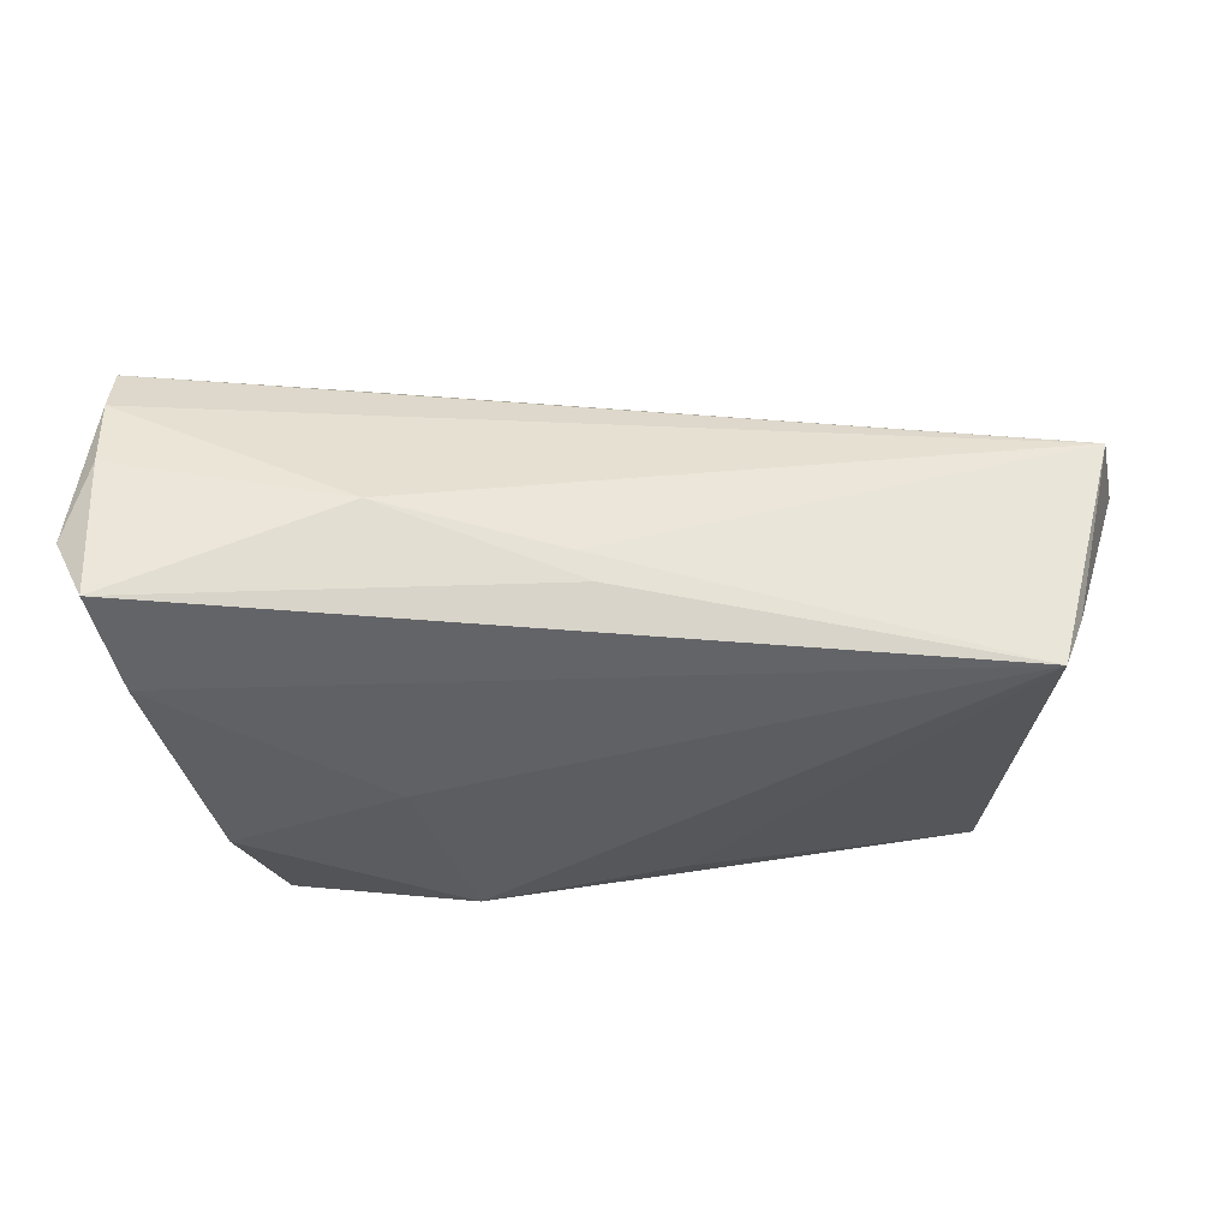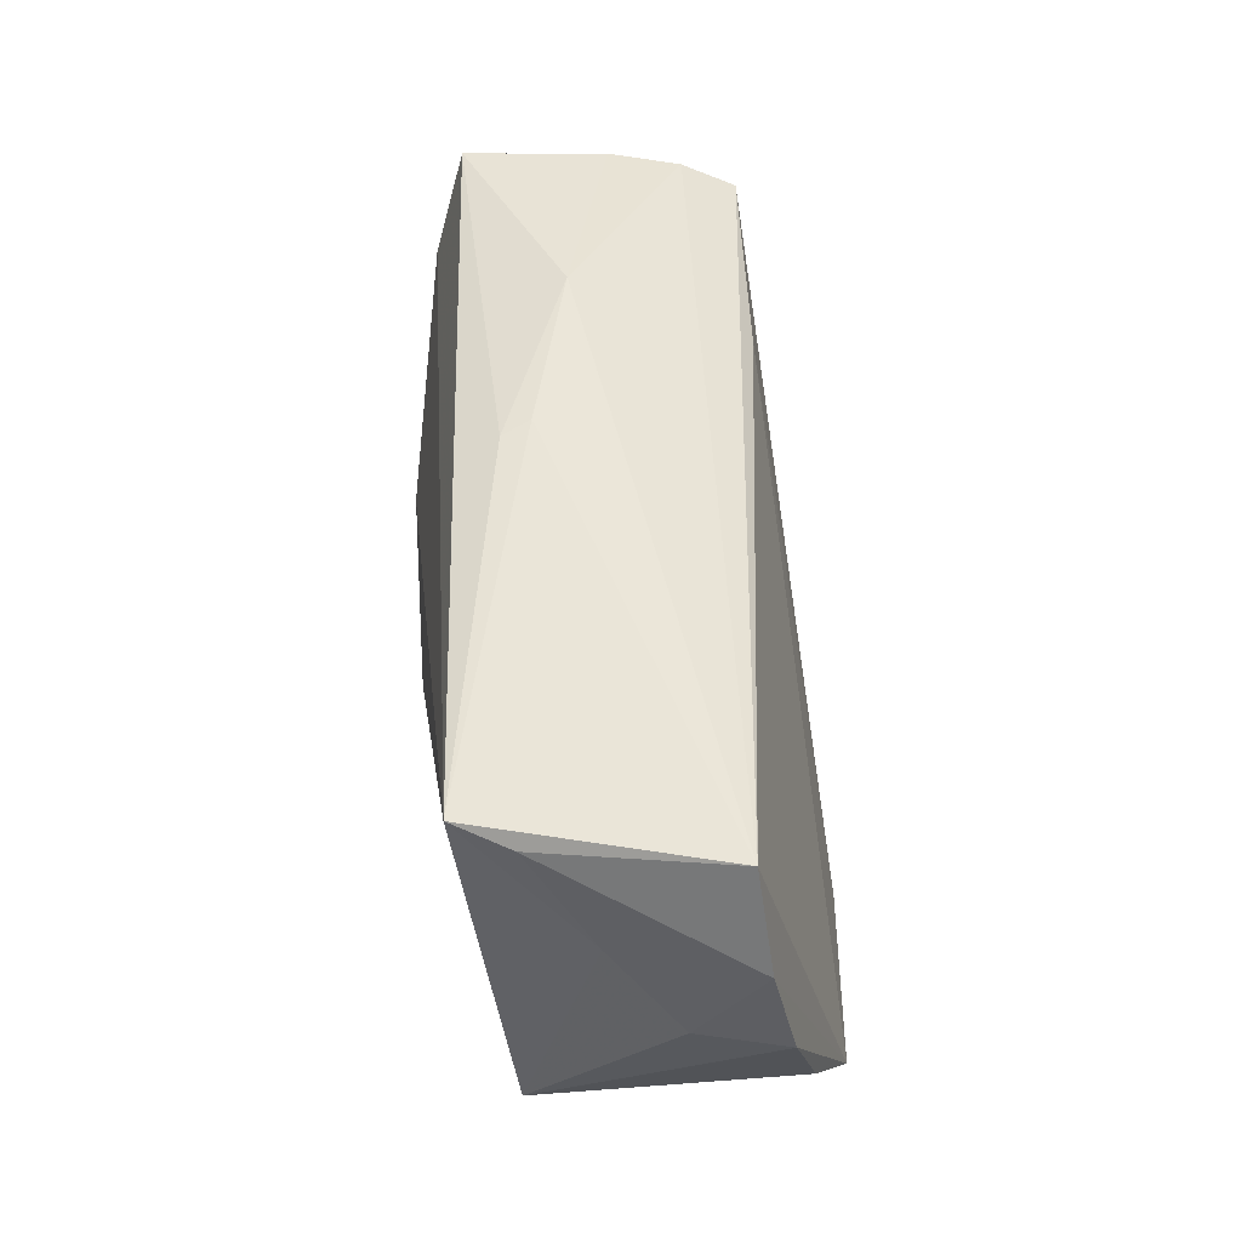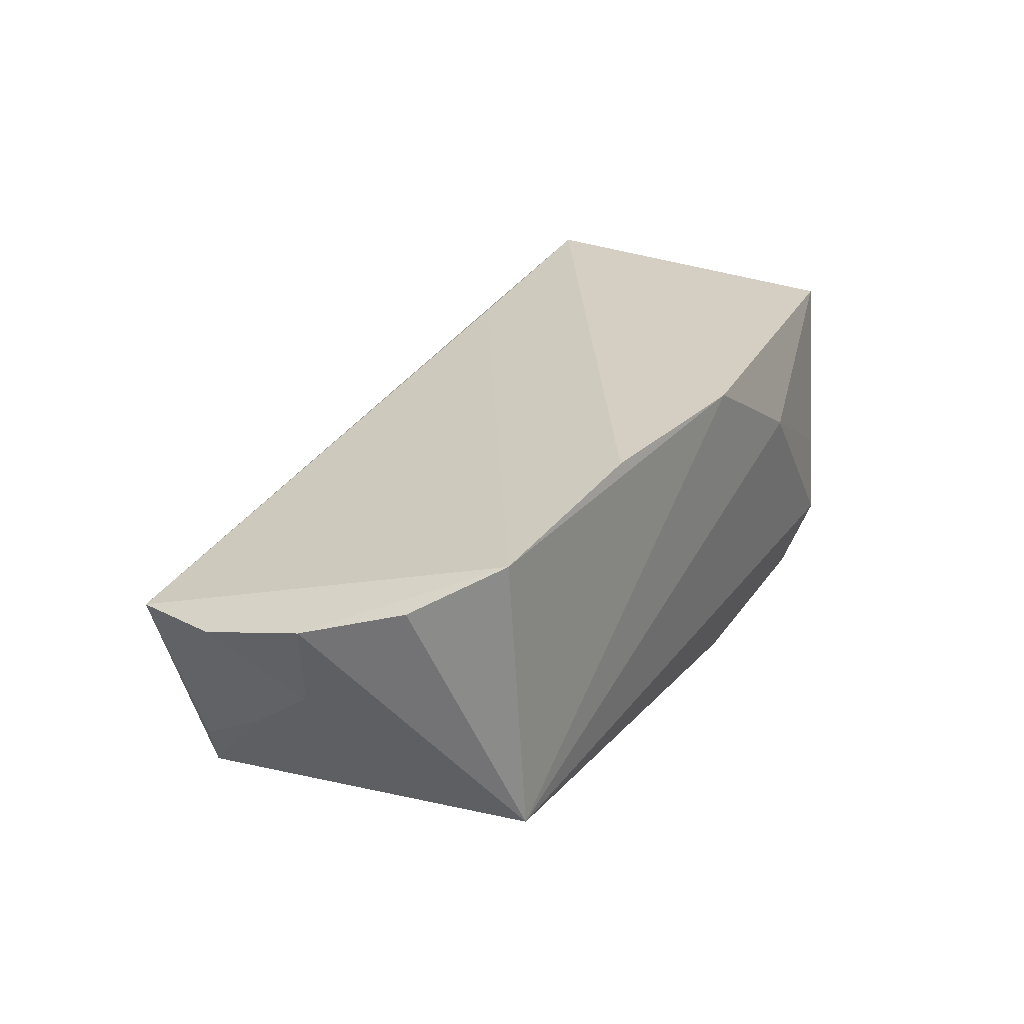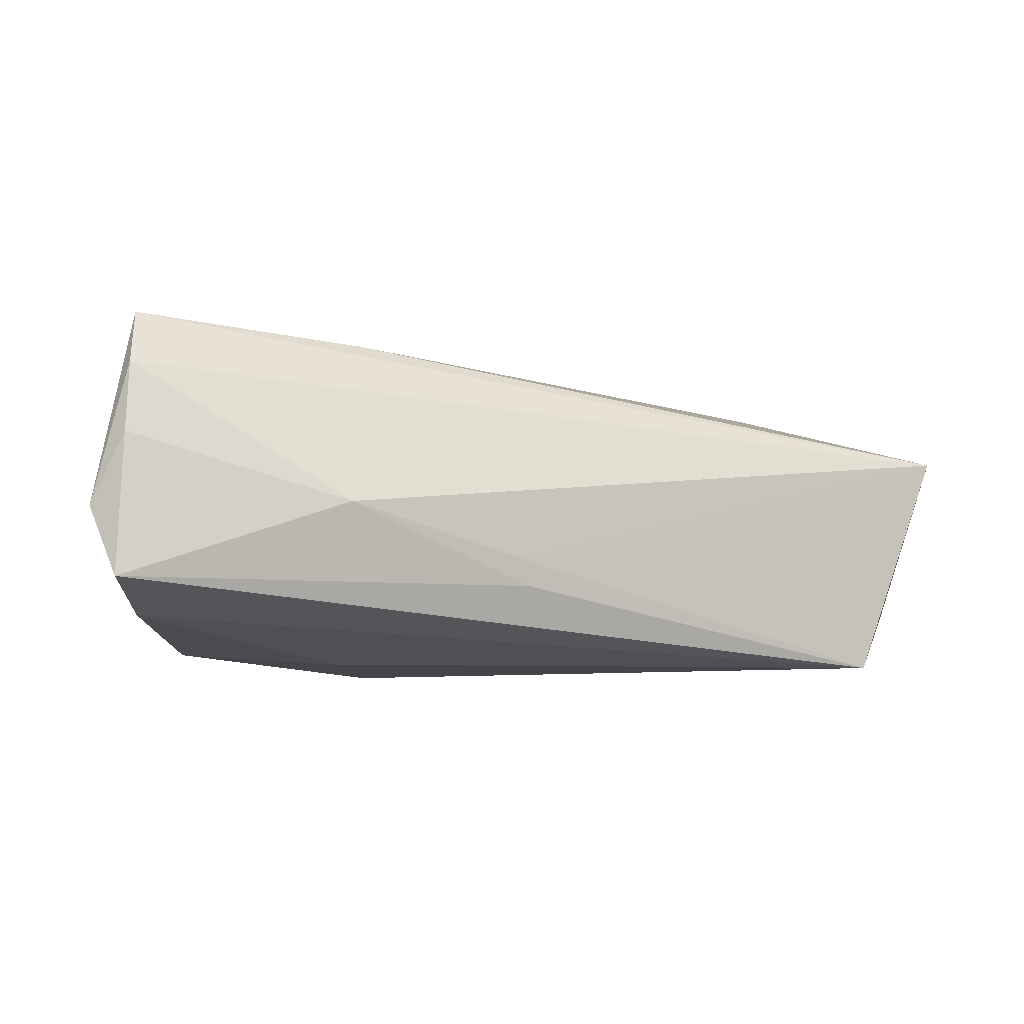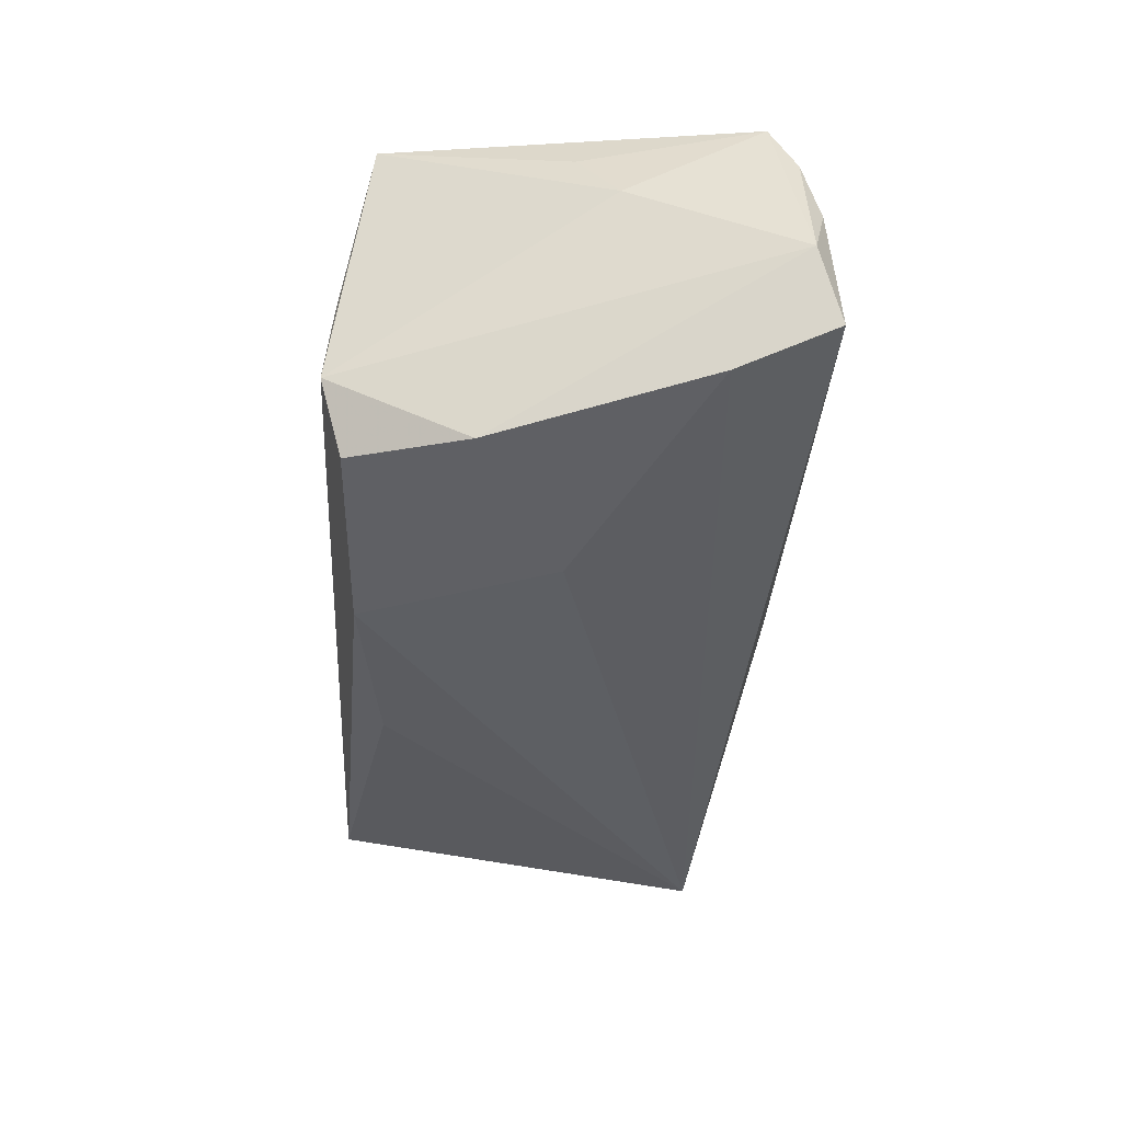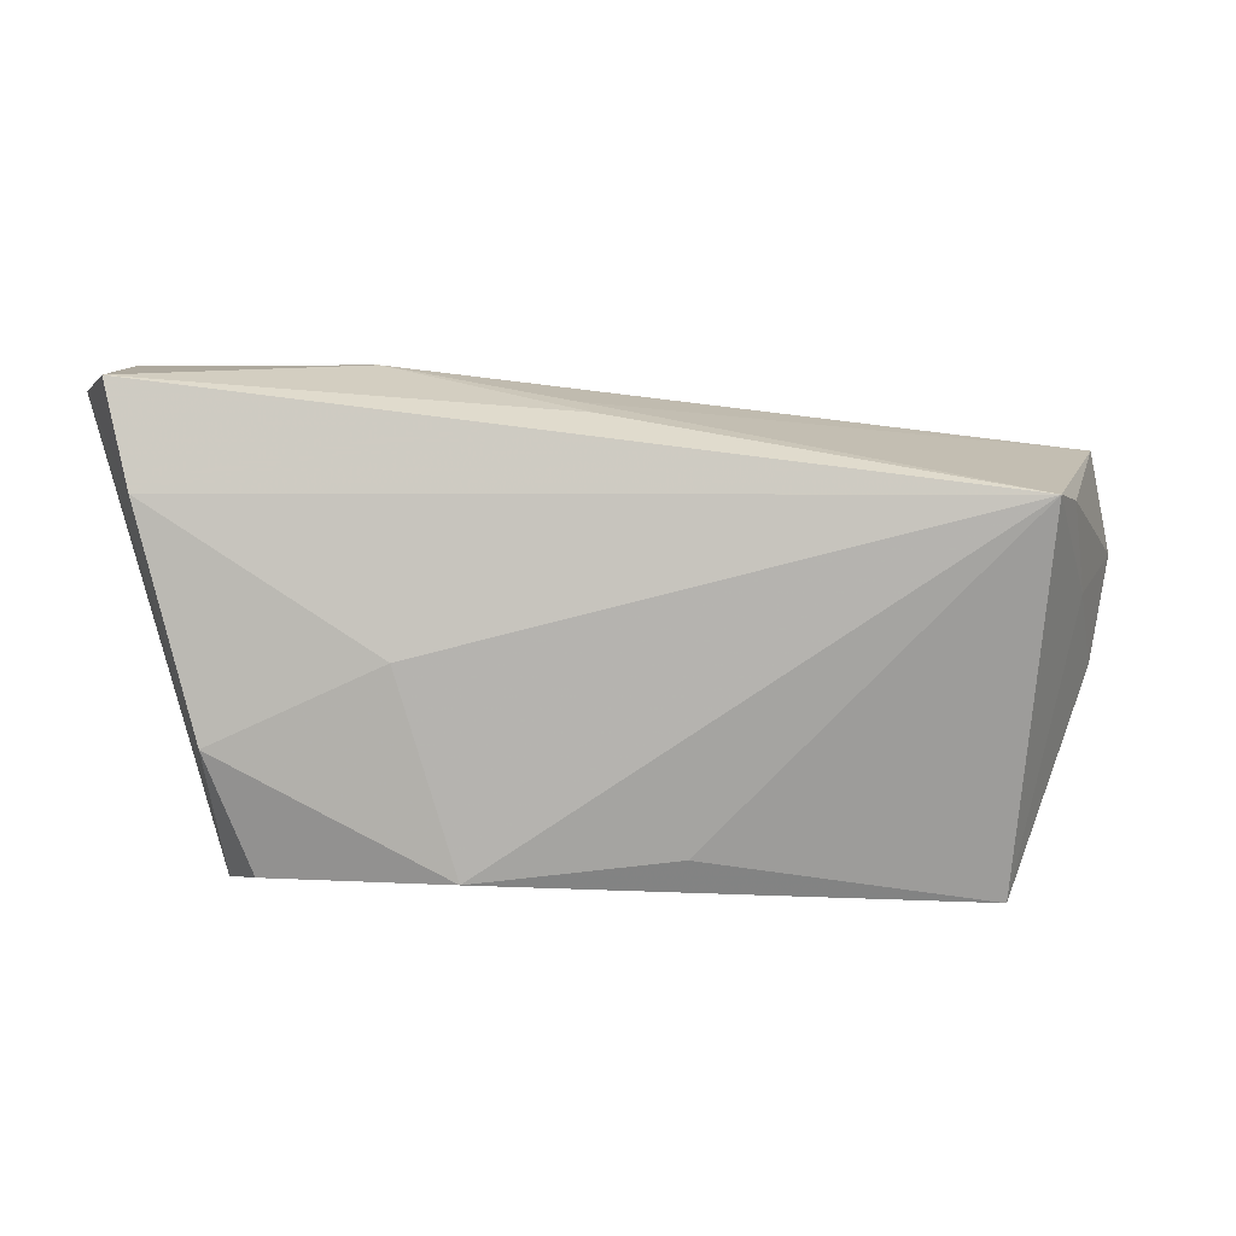
<metadata>
{"format":"obj","ext":"obj","renderer":"f3d","projection":"perspective","resolution":1024,"background":"white","views":[{"elev":55.8,"azim":174.8,"up":"+Y"},{"elev":41.7,"azim":-97.1,"up":"+Y"},{"elev":26.8,"azim":-57.2,"up":"+Z"},{"elev":-7.1,"azim":167.9,"up":"+Z"},{"elev":-39.3,"azim":89.4,"up":"+Z"},{"elev":11.9,"azim":177.5,"up":"+Y"}]}
</metadata>
<code>
v 0.05348 0.03281 -0.01267
v 0.0505 0.0203 -0.01668
v -0.06219 -0.005059 0.01127
v 0.0239 0.03274 -0.002472
v 0.05171 0.02658 0.02233
v 0.02224 0.002388 -0.02211
v -0.05998 -0.003822 0.0004885
v 0.02171 -0.02803 0.01278
v -0.04881 -0.02637 0.02046
v -0.05041 0.02046 -0.02269
v 0.04627 -0.02072 0.02412
v 0.01501 -0.02263 -0.0231
v 0.00147 0.0292 -0.008888
v 0.05227 0.02989 0.01522
v 0.05085 0.003597 0.01744
v -0.01033 -0.0206 -0.02158
v 0.04213 -0.02442 0.001273
v 0.05269 0.03191 0.005816
v -0.05678 0.006577 -0.008008
v -0.0002034 0.02841 -0.01262
v 0.05333 0.008728 0.009358
v -0.05668 -0.0171 0.01493
v 0.04343 -0.007505 -0.02051
v -0.04748 -0.02803 -0.01607
v -0.06064 0.02115 0.006451
v -0.05368 0.01871 -0.01595
v -0.06376 0.008185 0.008051
v 0.03794 -0.02288 -0.01867
v 0.05681 0.03 -0.003586
v -0.0236 -0.02685 0.02387
v 0.002542 -0.02803 0.02412
v 0.02172 0.0233 0.01971
v 0.04196 -0.02545 -0.009969
f 12 33 24
f 24 33 8
f 12 10 6
f 10 2 6
f 12 6 23
f 23 6 2
f 29 33 23
f 23 2 29
f 5 30 31
f 31 24 8
f 19 7 27
f 10 24 19
f 19 24 7
f 9 31 30
f 24 31 9
f 9 25 27
f 16 10 12
f 12 24 16
f 16 24 10
f 29 5 21
f 21 33 29
f 33 21 11
f 11 31 8
f 5 31 11
f 28 33 12
f 12 23 28
f 28 23 33
f 27 25 26
f 26 25 10
f 26 19 27
f 10 19 26
f 14 18 4
f 14 25 5
f 4 25 14
f 14 5 29
f 29 18 14
f 1 2 10
f 10 20 1
f 29 2 1
f 1 20 4
f 1 18 29
f 4 18 1
f 13 20 10
f 4 20 13
f 10 25 13
f 13 25 4
f 24 9 22
f 5 25 32
f 25 9 32
f 32 30 5
f 32 9 30
f 8 33 17
f 17 11 8
f 33 11 17
f 15 21 5
f 5 11 15
f 15 11 21
f 27 7 3
f 3 9 27
f 3 22 9
f 7 24 3
f 24 22 3

</code>
